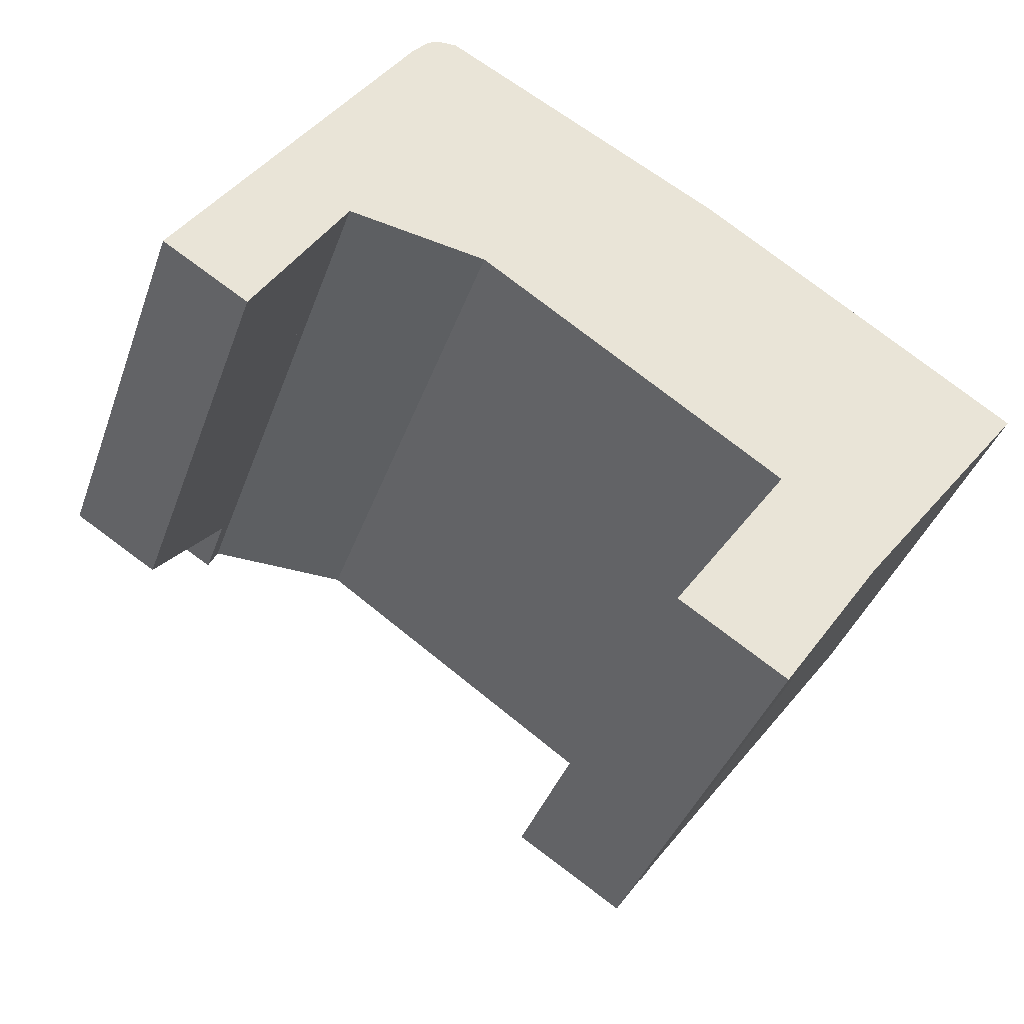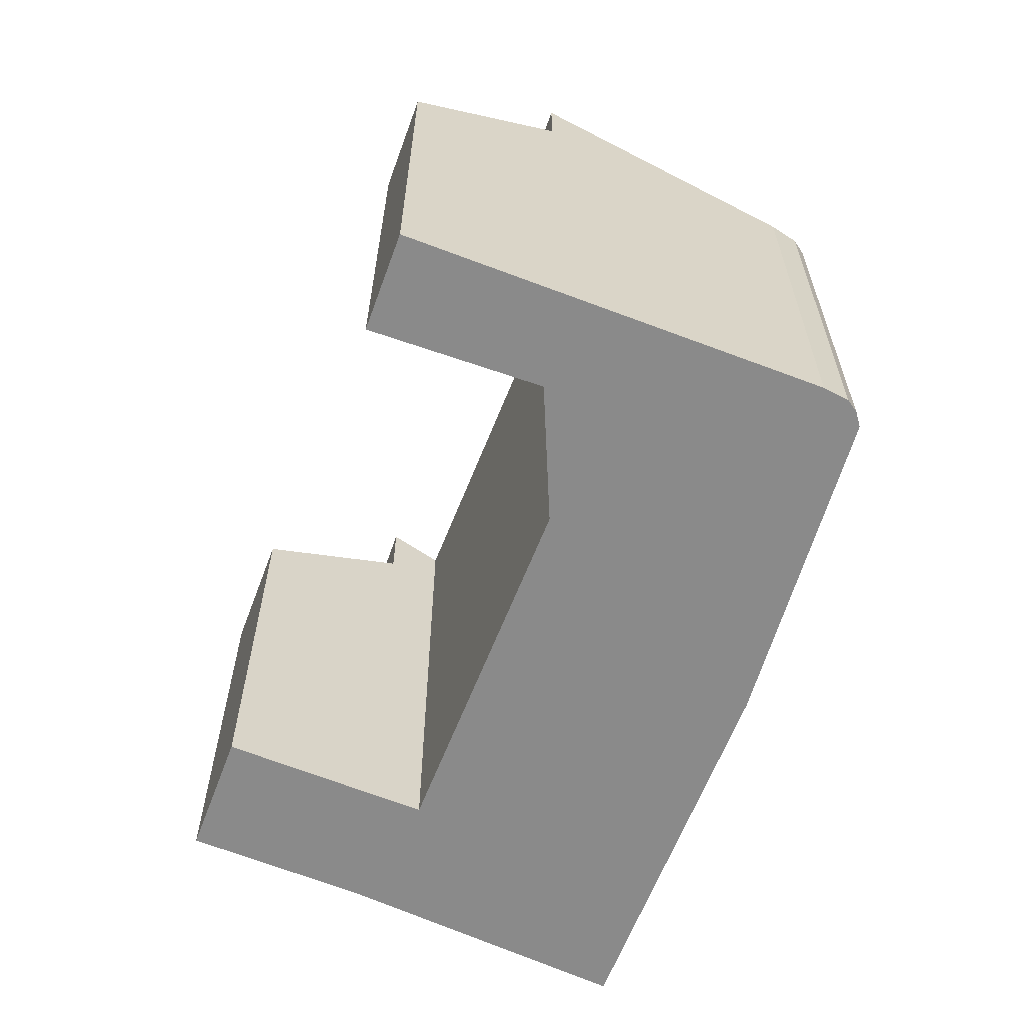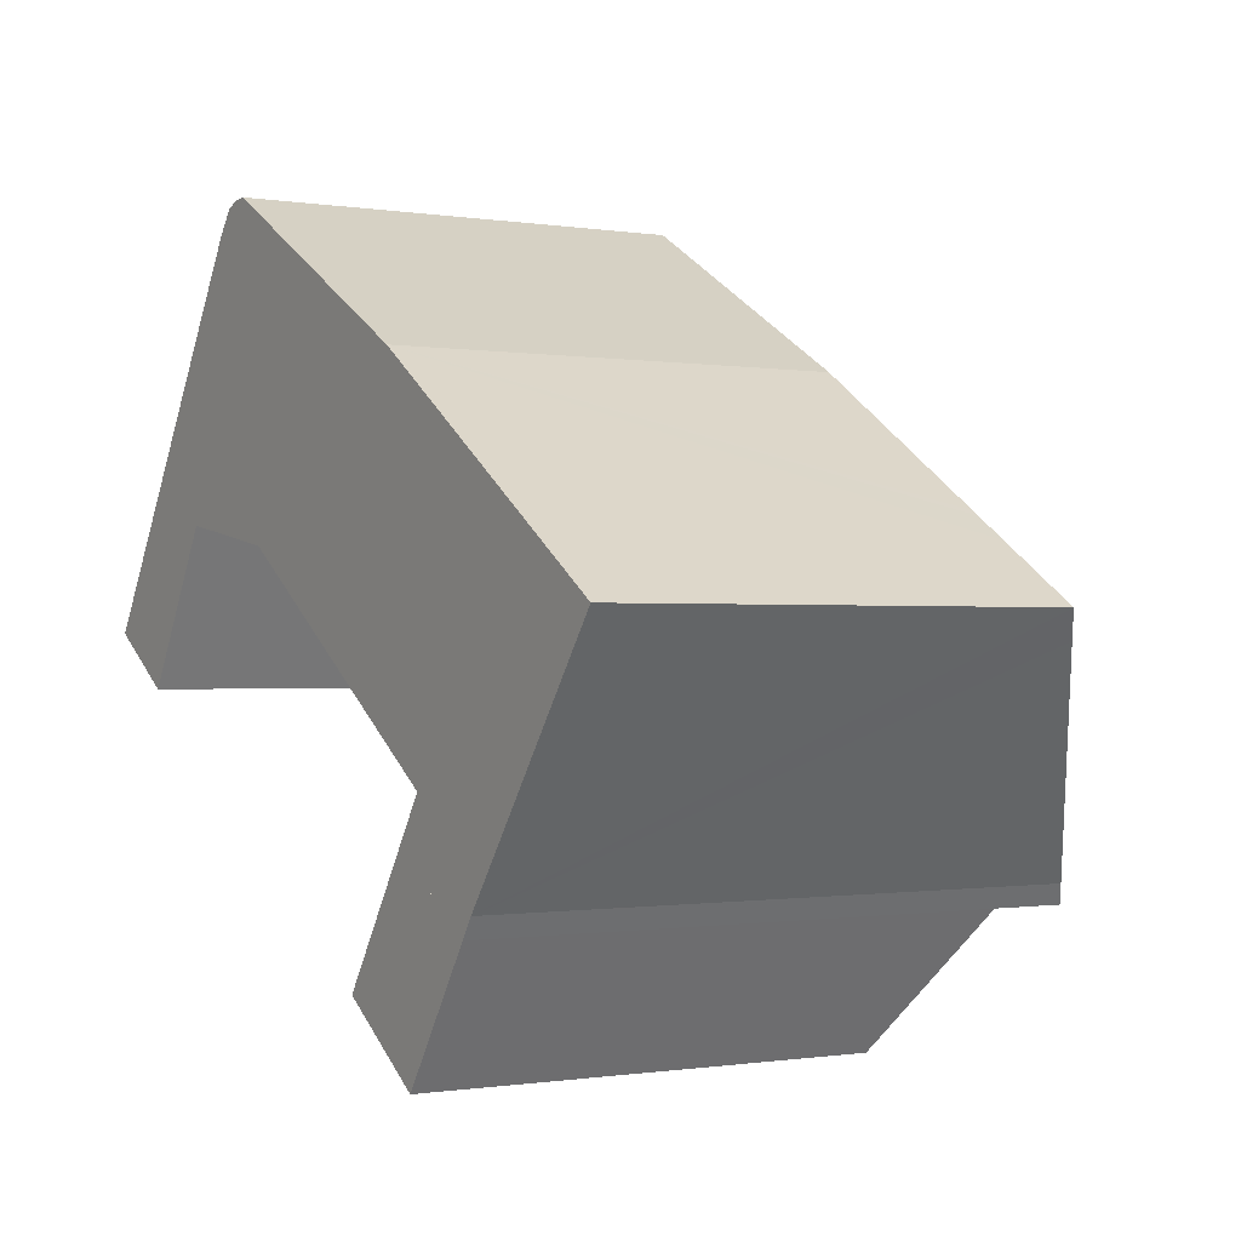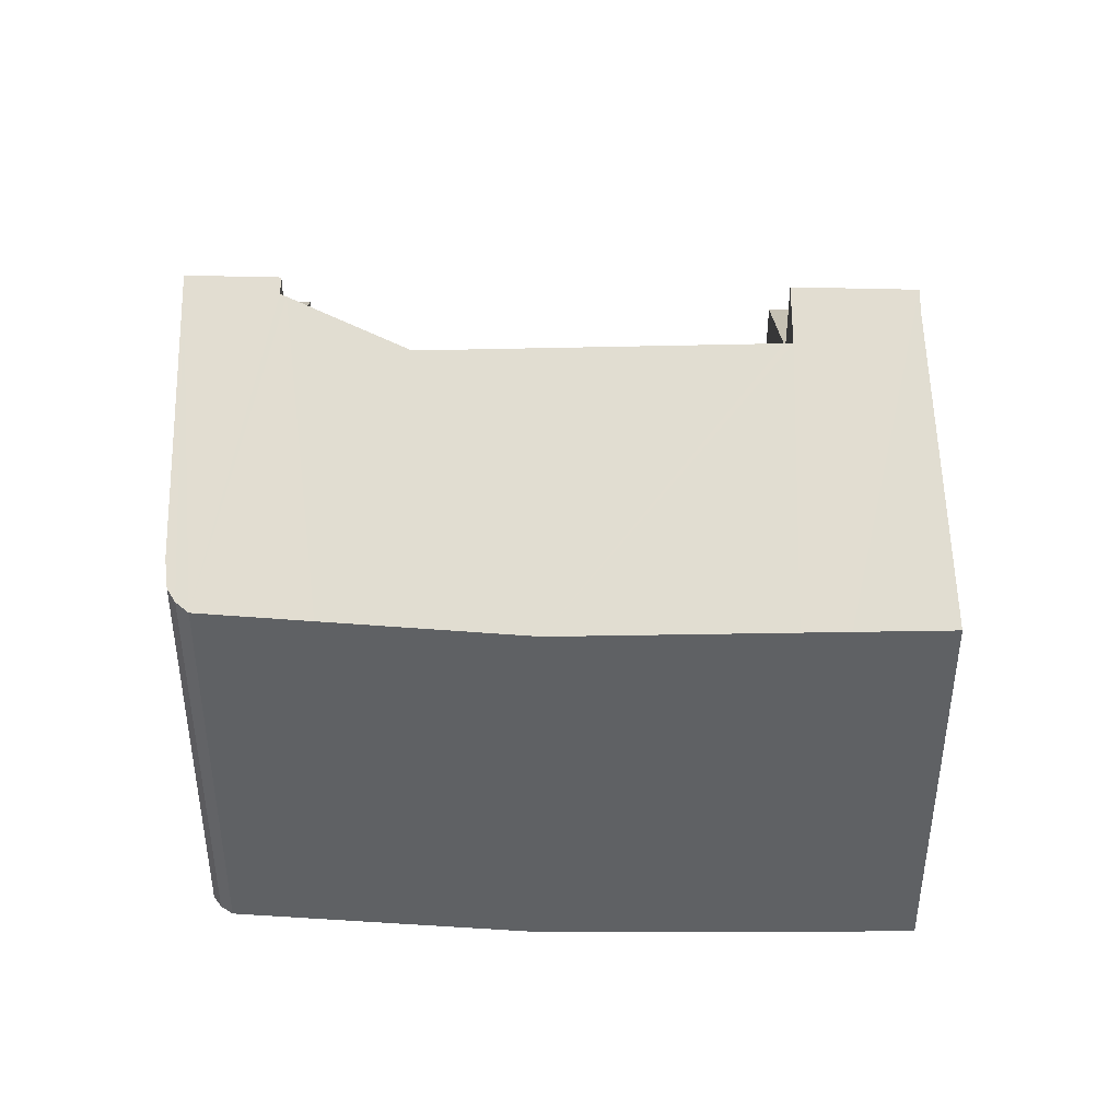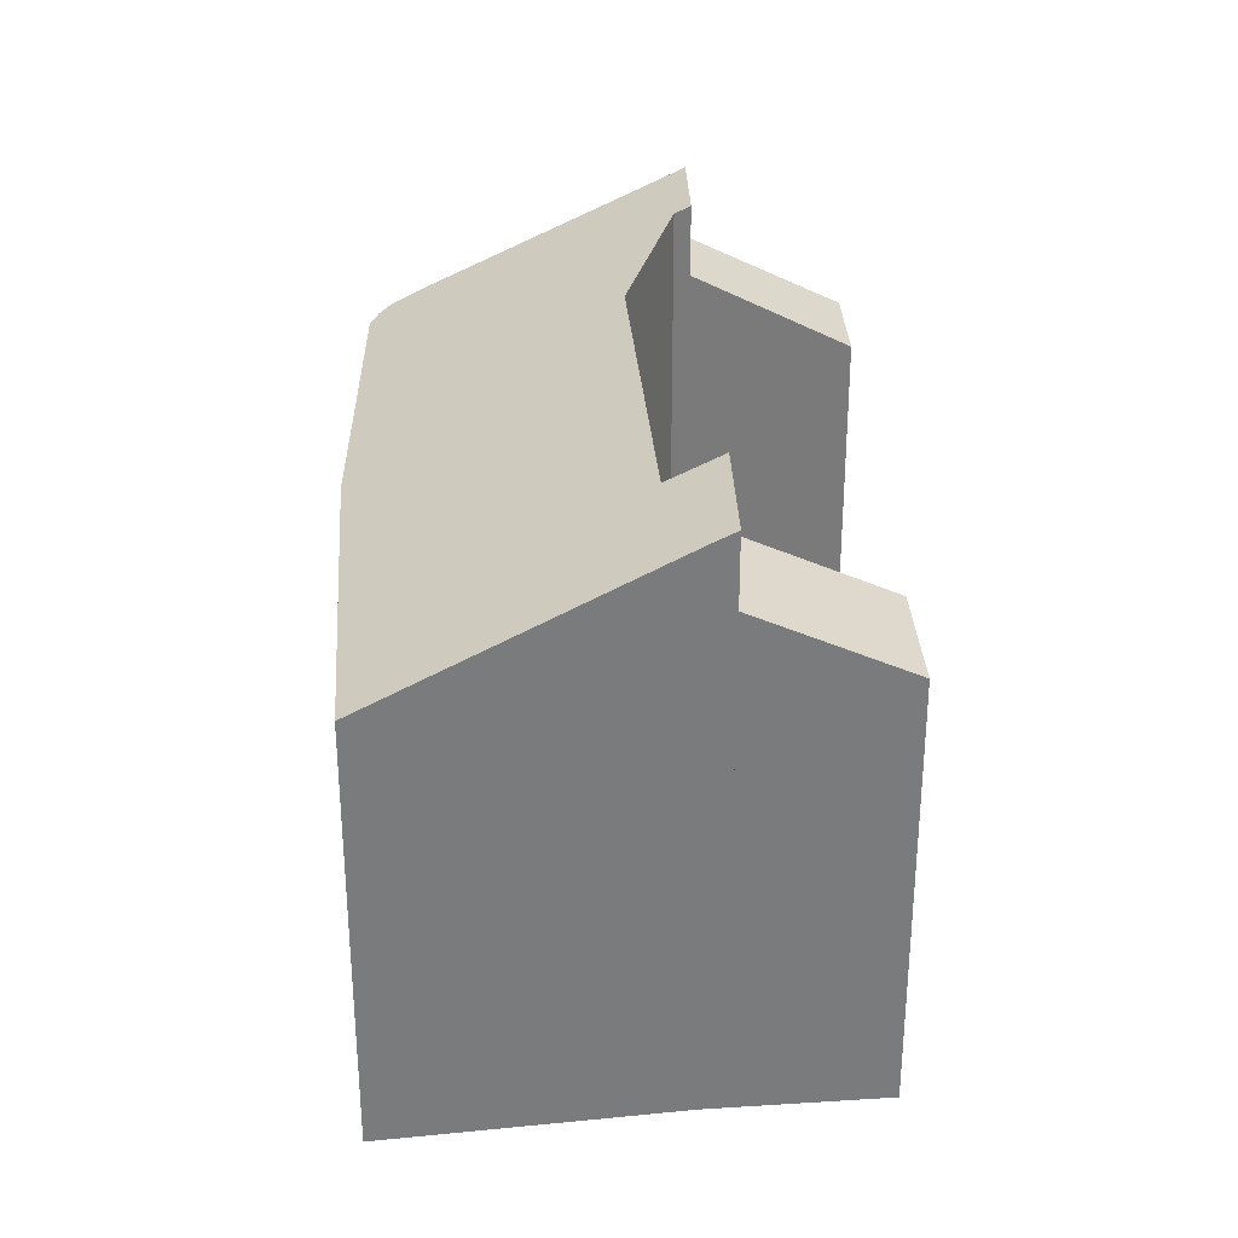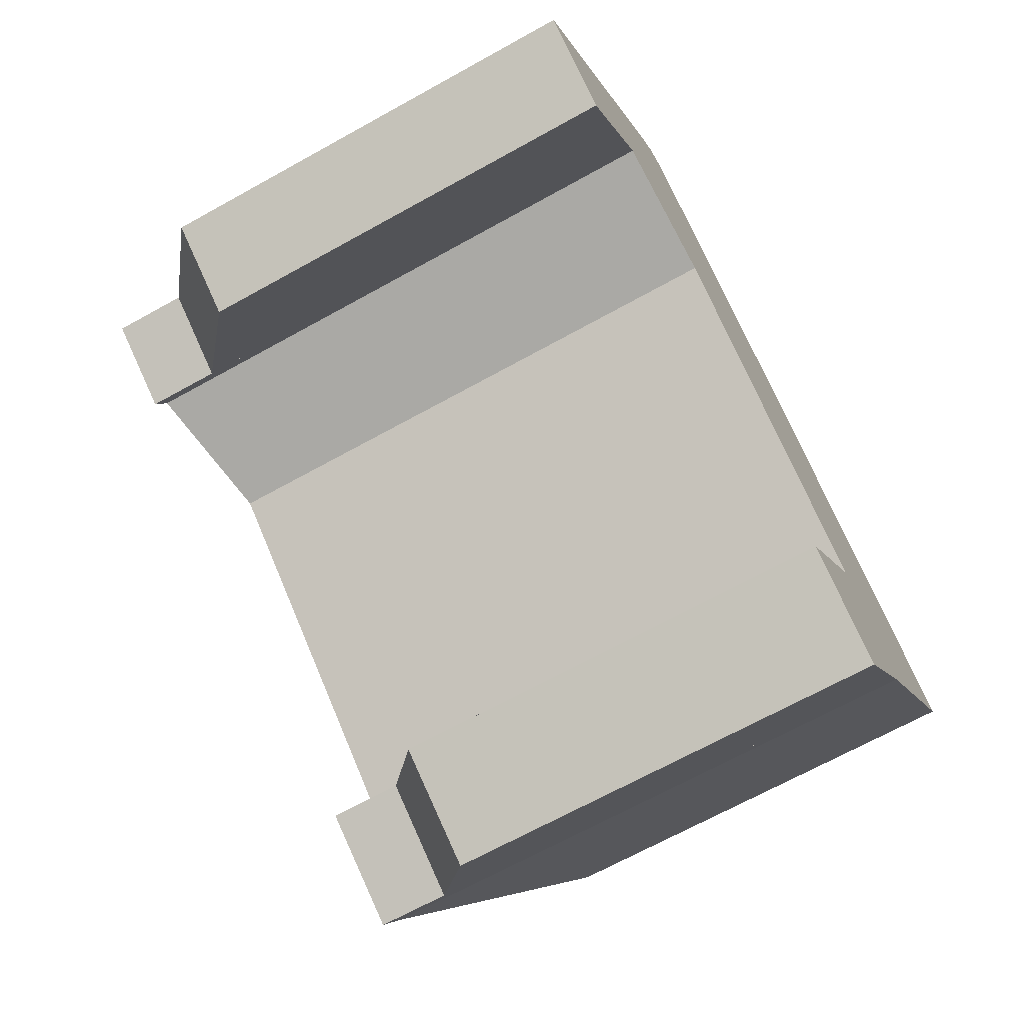
<metadata>
{"format":"obj","ext":"obj","renderer":"f3d","projection":"perspective","resolution":1024,"background":"white","views":[{"elev":-38.7,"azim":-18.5,"up":"+Z"},{"elev":-63.6,"azim":-77.9,"up":"+Y"},{"elev":-0.6,"azim":58.7,"up":"+Z"},{"elev":43.4,"azim":33.2,"up":"+Y"},{"elev":32.1,"azim":119.1,"up":"+Y"},{"elev":-68.0,"azim":-60.9,"up":"+Z"}]}
</metadata>
<code>
v  16.51 12.02 -9.908
v  15.99 13.95 -4.673
v  18.87 13.97 -6.428
v  15.91 12.02 -9.525
v  13.67 12.04 -8.087
v  15.99 2.861e-16 -4.673
v  13.67 4.952e-16 -8.087
v  18.87 3.936e-16 -6.428
v  16.51 6.067e-16 -9.908
v  15.91 5.832e-16 -9.525
v  0 11.8 7.227e-16
v  4.567 13.97 2.286
v  2.298 11.8 -1.442
v  2.366 13.95 3.626
v  2.366 -2.22e-16 3.626
v  0 0 0
v  4.567 -1.4e-16 2.286
v  2.298 8.83e-17 -1.442
v  23.51 12.37 -0.246
v  21.78 11.91 1.969
v  24.05 11.95 0.472
v  19.24 15.65 -5.892
v  18.87 15.95 -6.428
v  15.99 15.95 -4.673
v  20.91 11.89 2.547
v  16.83 15.26 -3.444
v  20.71 11.89 2.678
v  2.366 15.95 3.626
v  4.798 15.74 2.666
v  4.567 15.95 2.286
v  7.63 11.95 10.47
v  7.191 12.06 10.45
v  6.813 12.22 10.29
v  6.345 12.56 9.725
v  15.36 11.78 6.209
v  16.64 15.25 -3.32
v  8.572 15.07 2.043
v  12.23 11.85 7.936
v  10.39 11.89 8.951
v  4.988 15.71 2.635
v  9.496 11.91 9.444
v  4.798 -1.632e-16 2.666
v  4.988 -1.613e-16 2.635
v  8.572 -1.251e-16 2.043
v  19.24 3.608e-16 -5.892
v  24.05 -2.89e-17 0.472
v  23.51 1.506e-17 -0.246
v  16.83 2.109e-16 -3.444
v  16.64 2.033e-16 -3.32
v  6.345 -5.955e-16 9.725
v  6.813 -6.301e-16 10.29
v  7.191 -6.398e-16 10.45
v  7.63 -6.413e-16 10.47
v  12.23 -4.859e-16 7.936
v  15.36 -3.802e-16 6.209
v  10.39 -5.481e-16 8.951
v  9.496 -5.783e-16 9.444
v  21.78 -1.206e-16 1.969
v  20.71 -1.64e-16 2.678
v  20.91 -1.56e-16 2.547
g defaultobject
f 1 2 3
f 2 1 4
f 2 4 5
f 5 6 2
f 6 5 7
f 2 8 3
f 8 2 6
f 8 1 3
f 1 8 9
f 4 7 5
f 7 4 1
f 7 1 10
f 10 1 9
f 10 6 7
f 6 10 8
f 8 10 9
f 11 12 13
f 12 11 14
f 11 15 14
f 15 11 16
f 14 17 12
f 17 14 15
f 17 13 12
f 13 17 18
f 13 16 11
f 16 13 18
f 18 15 16
f 15 18 17
f 19 20 21
f 20 19 22
f 20 22 23
f 20 23 24
f 20 24 25
f 25 24 26
f 25 26 27
f 28 29 30
f 29 28 31
f 31 28 32
f 32 28 33
f 33 28 34
f 26 35 27
f 35 26 36
f 35 36 37
f 35 37 38
f 38 37 39
f 39 37 40
f 39 40 41
f 41 40 31
f 31 40 29
f 40 42 29
f 42 40 37
f 42 37 43
f 43 37 44
f 29 17 30
f 17 29 42
f 19 45 22
f 45 19 21
f 45 21 46
f 45 46 47
f 22 8 23
f 8 22 45
f 17 28 30
f 28 17 15
f 8 24 23
f 24 8 6
f 48 36 26
f 36 48 37
f 37 48 44
f 44 48 49
f 15 34 28
f 34 15 50
f 50 33 34
f 33 50 51
f 51 32 33
f 32 51 52
f 6 26 24
f 26 6 48
f 52 31 32
f 31 52 53
f 53 41 31
f 41 53 39
f 39 53 38
f 38 53 35
f 35 53 54
f 35 54 55
f 54 53 56
f 56 53 57
f 55 27 35
f 27 55 25
f 25 55 20
f 20 55 21
f 21 55 58
f 21 58 46
f 58 55 59
f 58 59 60
f 45 6 8
f 6 45 47
f 6 47 46
f 6 46 48
f 48 46 58
f 48 58 49
f 49 58 44
f 44 58 60
f 44 60 59
f 44 59 55
f 44 55 43
f 43 55 54
f 43 54 42
f 42 15 17
f 15 42 54
f 15 54 56
f 15 56 50
f 50 56 57
f 50 57 53
f 50 53 52
f 50 52 51

</code>
